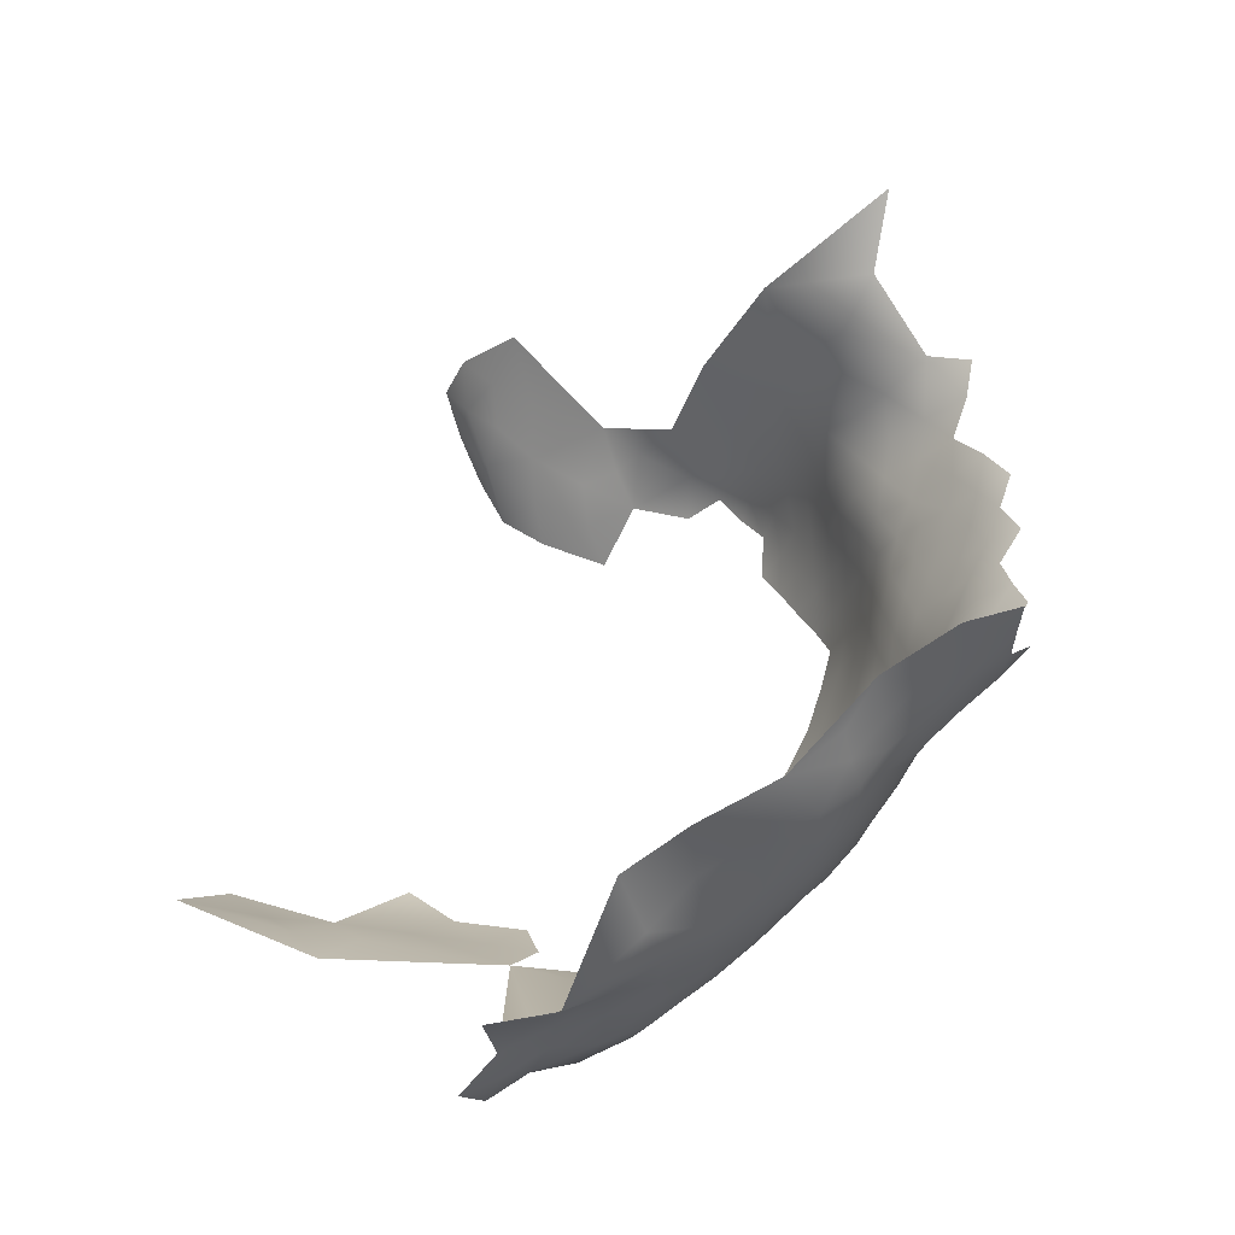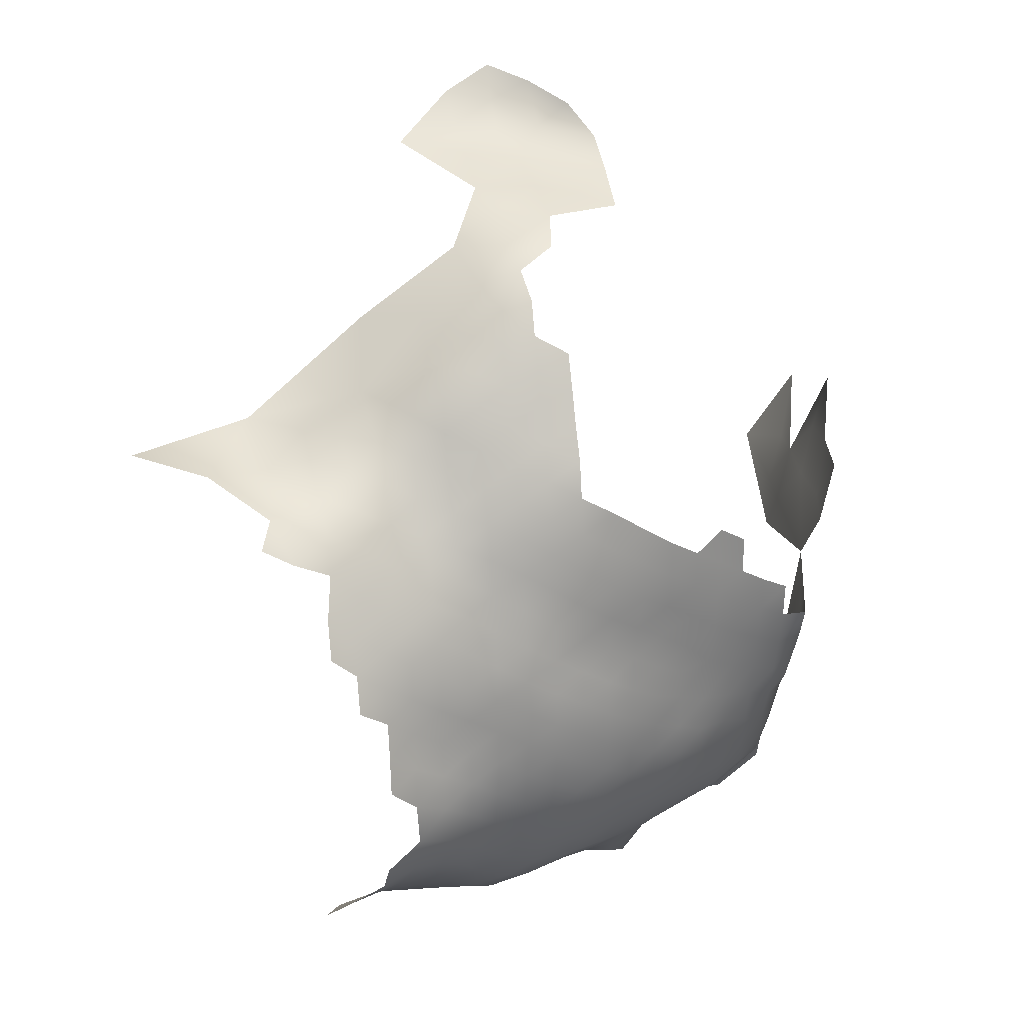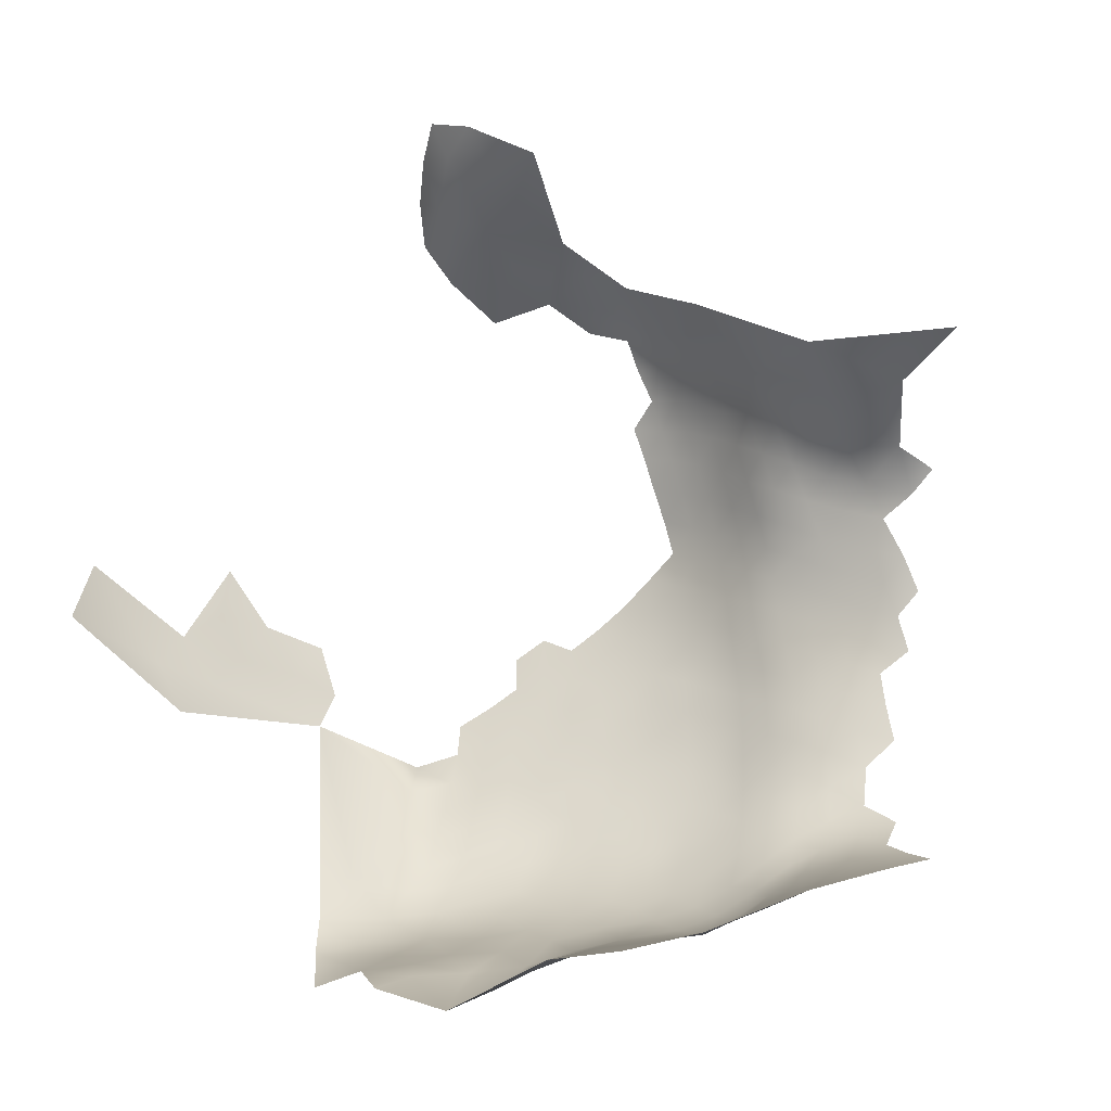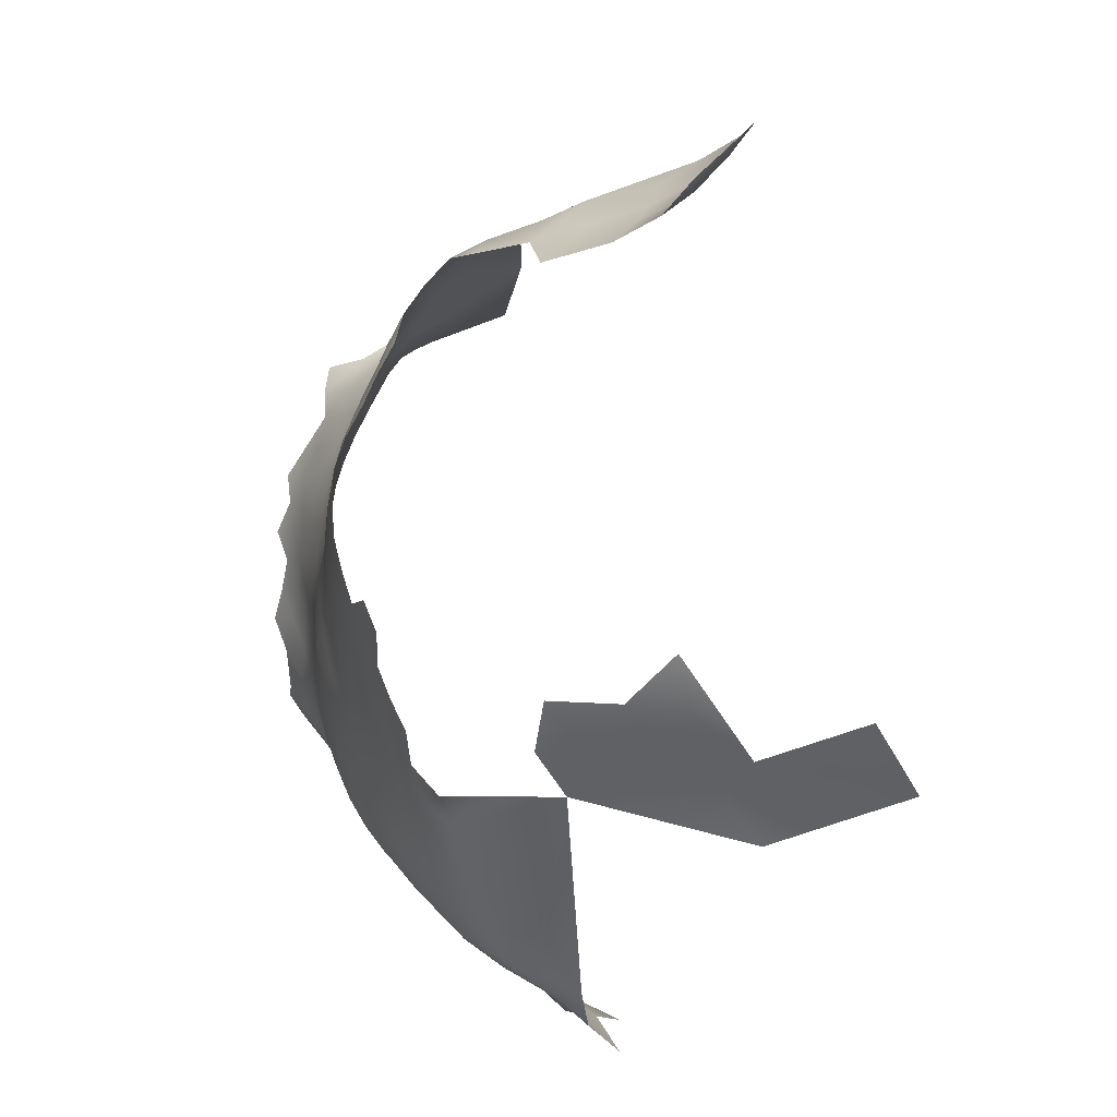
<metadata>
{"format":"obj","ext":"obj","renderer":"f3d","projection":"perspective","resolution":1024,"background":"white","views":[{"elev":-64.4,"azim":-109.8,"up":"+Y"},{"elev":24.1,"azim":-14.7,"up":"+Y"},{"elev":-30.5,"azim":-141.0,"up":"+Y"},{"elev":25.0,"azim":86.2,"up":"+Y"}]}
</metadata>
<code>
v -541.3 464.2 -275
v -541.4 468.7 -276.2
v -545.5 466.1 -276.1
v -545.4 461.7 -275.1
v -541.3 459.5 -274
v -537.3 461.9 -274.1
v -537.3 466.5 -275
v -537.4 471.1 -276.3
v -533.3 464.1 -274.4
v -533.3 468.9 -275.2
v -545.4 457.1 -274.2
v -541.3 454.7 -273.4
v -537.3 457 -273.7
v -549.4 459.2 -274.8
v -549.2 454.8 -273.1
v -545.3 452.4 -273.2
v -549.3 450.1 -272.2
v -553.2 452.6 -271.8
v -553.2 448 -270.8
v -557 450.5 -270.2
v -557.1 445.9 -269.5
v -560.9 448.4 -268.6
v -560.9 443.9 -267.5
v -557.2 441.2 -268.9
v -553.2 443.3 -270.2
v -553.3 438.6 -270.1
v -549.3 440.9 -271
v -549.3 445.5 -271.2
v -564.6 446.5 -266.2
v -560.9 439.3 -266.6
v -560.7 452.8 -270
v -564.5 450.9 -268.2
v -549.3 436.2 -270.9
v -553.2 434 -269.6
v -549.2 431.6 -270.7
v -545.3 433.8 -271.4
v -545.3 438.4 -271.4
v -545.4 443 -271.5
v -545.4 447.6 -272
v -541.3 440.6 -271.5
v -541.4 445.2 -271.8
v -541.3 436 -271.6
v -537.3 438.2 -271.8
v -537.3 442.8 -272
v -541.3 431.2 -271.8
v -537.3 433.5 -272
v -541.3 449.8 -272.3
v -561 434.9 -265.4
v -557.2 436.5 -268.1
v -567.8 453.7 -267.9
v -563.9 455.2 -270.2
v -567.6 457.9 -270.5
v -537.3 428.7 -272.6
v -541.4 426.3 -272.6
v -537.5 423.7 -274
v -533.4 426.3 -274
v -533.4 431 -273.4
v -533.4 435.7 -272.8
v -533.4 440.3 -272.7
v -533.4 444.8 -273.2
v -529.6 437.8 -273.8
v -529.5 442.4 -274
v -529.5 433.3 -274
v -533.3 449.4 -273.5
v -529.5 447 -274.5
v -537.3 447.2 -272.6
v -525.8 435.4 -275.3
v -525.8 440.1 -275.2
v -525.7 430.8 -275.7
v -521.8 433.2 -277.1
v -521.9 437.8 -276.6
v -525.7 444.8 -275.3
v -521.9 442.3 -276.6
v -525.5 449.4 -275
v -521.6 446.9 -276.6
v -545.4 428.9 -271.8
v -533.5 421.3 -275.6
v -537.7 418.3 -276
v -533.5 416.4 -278
v -529.4 419.3 -277.6
v -529.4 424 -275.7
v -541.7 421.3 -274.1
v -533.1 454.1 -273.5
v -529.2 451.6 -274.2
v -537.2 451.9 -273
v -537.3 475.6 -278.3
v -533.1 473.3 -276.8
v -533.1 477.6 -279.1
v -529.1 466.5 -274.9
v -533 485.7 -283.2
v -533.1 481.7 -281
v -524.5 463.4 -275.2
v -528.5 461.1 -274.5
v -524.4 458.4 -275
v -520.5 460.7 -276.1
v -520.5 455.9 -276
v -524.6 453.6 -275
v -520.8 451.3 -276.4
v -516.6 453.6 -277.3
v -516.7 458.3 -277.2
v -528.6 456.1 -274.1
v -512.8 460.6 -278.7
v -512.9 455.9 -278.8
v -516.8 448.8 -277.8
v -509.1 453.4 -280.2
v -509 458.1 -280.1
v -512.9 451.1 -278.8
v -513.1 446.1 -279.2
v -509.3 448.5 -280.5
v -505.3 451 -281.6
v -509.3 443.7 -281.1
v -505.4 446.4 -282.1
v -505.4 441.5 -283
v -501.5 444.1 -283.8
v -501.5 448.7 -283.3
v -501.5 439.3 -285
v -496.9 442.4 -287
v -497.1 438.2 -288.3
v -501.5 434.3 -286.4
v -498.6 432.1 -288.8
v -505.4 436.3 -284.1
v -501.5 429.5 -288
v -505.4 431.6 -285.2
v -509.5 433.2 -282.7
v -509.4 438.2 -282
v -513.6 440.6 -279.8
v -537.1 488.1 -284.5
v -537.3 484 -282.4
v -521.7 499.5 -300.6
v -505.4 426.7 -286.4
v -509.3 428.5 -283.9
v -541.5 473.2 -278
v -557 454.9 -271.7
v -553.3 457 -273.4
v -517.3 443.9 -278.2
v -545.6 424 -272.8
v -529.4 428.6 -274.7
v -525.6 426.3 -276.7
v -525.6 421.6 -278.3
v -521.6 424.1 -278.8
v -521.7 428.7 -277.7
v -521.7 419.3 -280.9
v -525.9 416.7 -280.7
v -521.8 414.5 -283.8
v -517.4 417.2 -283.9
v -517.4 421.8 -281.4
v -517.4 412.6 -287.5
v -512.9 415.7 -287.1
v -513 420.2 -284.4
v -512.8 411.3 -291.5
v -508.6 414.8 -289.9
v -508.6 418.9 -287.6
v -517.6 426.7 -279.6
v -517.8 431.3 -279
v -526.7 411.5 -284
v -522.1 409.7 -288.3
v -517.8 436.1 -278.7
v -513.8 434.3 -280.6
v -513.8 429.4 -280.9
v -509 423.6 -285.3
v -513.3 424.8 -282.4
v -517.6 408 -292.8
v -522.5 404.5 -293.7
v -517 403.5 -298.4
v -512.1 407.6 -296.8
v -512.7 402.4 -304.2
v -506.2 407.6 -301
v -506.3 411.9 -294.6
v -504.4 417.4 -290.9
v -537.9 413.3 -278.7
v -533.1 411.9 -281.2
v -542 415.6 -276.7
v -546.1 418.4 -274.9
v -546.8 413.4 -278
v -542.2 410.7 -279.9
v -497.9 428.1 -292.7
v -501.7 425 -289.4
v -556.8 458.9 -273.7
v -553.4 461 -275.2
v -571.1 464.8 -273.4
v -563.3 459.8 -272.5
v -560 457.2 -272.1
v -553.1 429.2 -269.2
v -549.3 426.8 -271
v -533.1 459.2 -273.7
v -527.1 406.5 -290.1
v -492 444.6 -301.7
v -490.9 451.3 -297.9
v -505.1 422 -288.3
v -549.4 421.8 -272.3
v -553.1 424.2 -269.7
v -549.6 463.2 -276.2
v -549.7 467.5 -278.1
v -549.7 472 -280.3
v -553.8 469.2 -279.8
v -553.8 464.7 -277.5
v -545.5 470.4 -277.9
v -545.6 475.1 -279.9
v -545.6 479.7 -282.1
v -549.7 476.8 -282.3
v -549.3 481.2 -284.2
v -550.4 484.6 -288.2
v -553.6 478.8 -285.1
v -545.6 483.9 -284.7
v -553.7 473.8 -282.4
v -541.5 477.9 -280.2
v -541.5 482.3 -282.3
v -545.3 488.1 -288.1
v -541.3 486.4 -284.7
v -557.7 471.2 -281.2
v -557.9 475.5 -284.9
v -549.8 488.9 -293.5
v -558.6 480.2 -291.1
v -557.8 466.7 -278.2
v -557.9 462.1 -275.2
v -561.9 464.7 -275.7
v -561.7 468.7 -278.9
v -566.2 466.8 -276.5
v -566.6 462.8 -273.4
v -561.8 472.3 -283.2
v -566.4 470.2 -281.3
v -544.2 495.9 -299.4
v -538 497.1 -294.9
v -539.3 501.4 -307.1
v -556.6 487.1 -300.1
v -529.6 414.9 -280.3
v -557.4 431.5 -267
v -557 426 -267.4
v -557 421 -269.2
v -561.3 422.6 -266.9
v -561.4 418.4 -269.8
v -558.4 416 -273.8
v -553 419.3 -271.9
v -552.9 414.4 -276.7
v -517.8 396.9 -303.4
v -521.4 400.1 -298.7
v -512 399.2 -310
v -532.7 497.1 -292.9
v -537.4 495 -290.3
v -536.8 491.9 -287.1
v -542.5 493 -291.9
v -498.3 421.5 -295.3
v -565.2 415.7 -271.1
v -540.5 490.7 -287.7
v -537.4 480.1 -280.6
v -500.9 410.6 -301.1
v -506.2 404 -306.5
v -526 500.4 -304.4
v -530.9 499 -299.8
v -549.6 417.3 -274.3
v -550 411.3 -279.6
v -566.4 473 -287
v -562 475.5 -287.6
v -532.1 407.9 -286.5
v -531 501.1 -306.9
v -488.8 459 -298.9
v -486.8 459.3 -307.7
v -485.6 458.3 -315.5
v -484.5 466.6 -313.4
v -487.9 451.7 -313.4
v -486.2 451.7 -322.5
v -484.7 450.8 -330.2
v -487.4 445.1 -327.5
v -489.1 445.1 -319.6
v -489.2 452.4 -304
v -575 466.9 -274.1
v -573.1 468.7 -278.8
v -510.7 405.3 -301.6
v -538 408.8 -282.8
v -534.5 500.4 -303.5
v -566.1 411 -278.1
v -518.3 440.2 -278.3
v -558.2 412.1 -278.9
v -553.6 410.1 -281.5
v -531.5 503.1 -314.2
v -488.8 438.9 -324.2
v -486 446.6 -341.7
v -526.6 401.7 -297.4
v -533.4 403.8 -294.5
v -539.9 404.8 -289.5
v -533.1 399.9 -302.8
v -540.6 400.7 -297.6
v -481.5 458.8 -335.2
v -571.5 471.6 -288.6
v -572.5 474.9 -298.6
v -538.1 499.4 -301.7
v -520.6 502.2 -308.9
v -538.5 506.1 -322.3
v -538.6 509.7 -326.5
v -532.8 508.8 -324
v -532.6 513 -327
v -533.1 505.3 -319.6
v -526 502.7 -311.9
v -527.2 506 -319.2
v -527.7 511.4 -323.3
v -523.2 509 -318.8
v -520.6 505.3 -314.6
v -496.3 409.5 -304.7
v -495.9 414.5 -303.8
v -501.4 406.7 -304.7
v -500.7 402.4 -308.9
v -500 416.1 -295.6
v -549.4 407.6 -283.7
v -568.9 413.6 -272.1
v -538.4 503.6 -316.4
v -546.2 504.2 -321.9
v -496.7 422.5 -299.1
v -566.3 475.5 -291.2
v -552.8 406.6 -285.7
v -559.1 408 -284.5
v -500.6 421 -292.1
v -547.4 403.7 -290.2
v -480.2 474.7 -332.2
v -546.4 409.1 -281.2
v -543.2 406.3 -284.6
v -579.5 471.6 -287.8
v -588.8 475 -289.4
f 179 14 192
f 22 20 31
f 22 31 32
f 62 60 59
f 22 21 20
f 66 60 64
f 66 64 85
f 17 18 19
f 6 9 7
f 26 34 33
f 26 33 27
f 21 19 20
f 65 60 62
f 83 64 84
f 61 63 67
f 83 85 64
f 44 60 66
f 41 39 38
f 34 183 35
f 34 35 33
f 25 21 24
f 100 95 96
f 96 95 94
f 134 133 18
f 43 42 46
f 4 192 14
f 40 41 38
f 40 38 37
f 103 100 99
f 63 61 58
f 133 31 20
f 33 36 37
f 33 35 36
f 72 65 62
f 27 28 25
f 110 112 115
f 61 59 58
f 61 62 59
f 15 134 18
f 182 181 51
f 17 28 39
f 17 19 28
f 32 31 51
f 38 28 27
f 38 39 28
f 3 1 2
f 159 154 153
f 6 185 9
f 45 46 42
f 72 62 68
f 72 68 73
f 37 27 33
f 37 38 27
f 23 21 22
f 192 196 179
f 41 40 44
f 159 158 154
f 20 19 18
f 20 18 133
f 96 99 100
f 43 44 40
f 43 40 42
f 12 13 5
f 197 3 2
f 41 44 66
f 37 42 40
f 37 36 42
f 58 57 63
f 71 73 68
f 71 68 67
f 61 67 68
f 61 68 62
f 4 14 11
f 45 42 36
f 72 74 65
f 134 14 179
f 207 245 128
f 4 1 3
f 65 64 60
f 39 41 47
f 100 103 102
f 23 24 21
f 178 179 215
f 178 134 179
f 30 24 23
f 11 15 16
f 103 105 106
f 6 7 1
f 6 1 5
f 109 112 110
f 65 74 84
f 65 84 64
f 76 136 54
f 44 43 59
f 44 59 60
f 10 87 8
f 96 97 98
f 96 98 99
f 184 35 183
f 56 57 53
f 25 28 19
f 25 19 21
f 12 11 16
f 15 17 16
f 15 18 17
f 26 27 25
f 49 30 48
f 92 93 94
f 92 94 95
f 50 32 51
f 157 154 158
f 86 8 87
f 86 87 88
f 43 58 59
f 43 46 58
f 114 115 112
f 137 57 56
f 197 2 132
f 11 12 5
f 102 103 106
f 90 127 128
f 182 31 133
f 182 51 31
f 7 2 1
f 138 137 81
f 138 69 137
f 63 69 67
f 141 154 70
f 141 153 154
f 29 23 22
f 178 182 133
f 178 133 134
f 75 72 73
f 6 5 13
f 6 13 185
f 46 45 53
f 204 201 199
f 66 85 47
f 66 47 41
f 52 51 181
f 111 112 109
f 113 112 111
f 113 114 112
f 97 94 101
f 97 96 94
f 7 10 8
f 7 8 2
f 140 153 141
f 4 11 5
f 4 5 1
f 82 55 54
f 82 54 136
f 140 141 138
f 204 199 207
f 10 7 9
f 75 74 72
f 26 25 24
f 107 103 99
f 107 105 103
f 108 107 104
f 108 109 107
f 81 137 56
f 104 107 99
f 104 99 98
f 121 125 124
f 9 89 10
f 207 206 245
f 207 199 206
f 49 24 30
f 76 35 184
f 63 57 137
f 63 137 69
f 70 67 69
f 70 71 67
f 250 190 233
f 14 15 11
f 14 134 15
f 91 128 245
f 91 90 128
f 39 16 17
f 227 49 48
f 54 45 76
f 54 53 45
f 29 22 32
f 123 121 124
f 123 124 131
f 71 272 73
f 139 140 138
f 216 214 217
f 46 57 58
f 46 53 57
f 196 215 179
f 132 2 8
f 132 8 86
f 111 109 108
f 109 110 105
f 109 105 107
f 114 113 116
f 49 26 24
f 157 272 71
f 130 123 131
f 193 196 192
f 216 218 219
f 195 196 193
f 195 214 196
f 141 70 69
f 141 69 138
f 34 26 49
f 119 121 123
f 101 94 93
f 130 160 189
f 120 119 122
f 184 136 76
f 16 39 47
f 194 195 193
f 197 193 3
f 76 45 36
f 76 36 35
f 200 199 201
f 217 218 216
f 52 50 51
f 190 136 184
f 118 117 116
f 215 214 216
f 215 196 214
f 209 204 207
f 197 132 198
f 12 16 47
f 12 47 85
f 198 206 199
f 101 83 84
f 194 200 205
f 135 108 104
f 221 218 217
f 81 77 80
f 229 191 228
f 126 135 272
f 200 201 203
f 191 184 183
f 160 130 131
f 123 122 119
f 119 118 116
f 119 116 121
f 191 190 184
f 191 233 190
f 197 194 193
f 198 199 200
f 117 114 116
f 233 191 229
f 130 122 123
f 97 84 74
f 97 101 84
f 223 239 238
f 55 56 53
f 55 53 54
f 120 118 119
f 195 205 210
f 195 194 205
f 126 111 108
f 126 108 135
f 142 140 139
f 139 81 80
f 139 138 81
f 79 80 77
f 77 56 55
f 77 81 56
f 132 206 198
f 185 13 83
f 77 78 79
f 209 128 127
f 209 207 128
f 314 175 174
f 251 314 174
f 194 198 200
f 194 197 198
f 86 206 132
f 13 12 85
f 13 85 83
f 135 73 272
f 34 227 183
f 34 49 227
f 88 91 245
f 246 300 298
f 171 226 79
f 3 192 4
f 3 193 192
f 209 208 204
f 209 244 208
f 144 142 143
f 203 211 205
f 203 205 200
f 148 151 152
f 160 152 189
f 228 191 183
f 139 143 142
f 70 157 71
f 70 154 157
f 210 214 195
f 210 217 214
f 146 140 142
f 146 153 140
f 143 139 80
f 130 189 177
f 130 177 122
f 149 161 146
f 149 146 145
f 121 113 125
f 121 116 113
f 152 169 189
f 152 151 169
f 149 160 161
f 220 217 210
f 220 221 217
f 75 104 98
f 145 142 144
f 145 146 142
f 170 78 172
f 86 88 245
f 86 245 206
f 125 111 126
f 125 113 111
f 161 159 153
f 161 153 146
f 211 210 205
f 211 220 210
f 98 74 75
f 98 97 74
f 170 171 79
f 170 79 78
f 148 149 145
f 148 145 147
f 228 183 227
f 149 148 152
f 149 152 160
f 175 170 172
f 175 172 174
f 269 170 175
f 173 190 250
f 230 229 228
f 269 171 170
f 253 220 211
f 302 311 169
f 231 229 230
f 226 143 80
f 226 80 79
f 174 172 173
f 147 145 144
f 131 161 160
f 131 159 161
f 241 239 223
f 9 185 93
f 9 93 89
f 155 144 143
f 155 143 226
f 92 89 93
f 55 82 78
f 55 78 77
f 244 127 240
f 244 209 127
f 101 93 185
f 101 185 83
f 273 234 232
f 176 122 177
f 176 120 122
f 252 253 308
f 303 314 251
f 303 251 274
f 75 73 135
f 75 135 104
f 267 218 221
f 202 204 208
f 247 301 300
f 295 291 290
f 202 201 204
f 274 251 234
f 273 274 234
f 52 181 219
f 267 266 180
f 172 78 82
f 172 82 173
f 215 182 178
f 125 158 124
f 173 136 190
f 173 82 136
f 309 303 274
f 294 296 295
f 167 268 247
f 126 272 157
f 150 148 147
f 150 151 148
f 244 240 239
f 244 239 241
f 166 247 268
f 216 219 181
f 156 147 144
f 156 144 155
f 218 180 219
f 218 267 180
f 299 246 298
f 165 150 162
f 165 162 164
f 124 159 131
f 124 158 159
f 275 294 292
f 289 290 291
f 167 300 246
f 167 247 300
f 242 311 302
f 310 309 274
f 174 173 250
f 167 165 268
f 168 169 151
f 234 251 174
f 234 174 250
f 224 286 270
f 293 287 297
f 310 274 273
f 163 164 162
f 252 220 253
f 311 242 176
f 311 176 177
f 311 189 169
f 311 177 189
f 126 158 125
f 126 157 158
f 288 290 289
f 288 292 290
f 168 302 169
f 163 156 186
f 163 162 156
f 234 233 232
f 234 250 233
f 241 208 244
f 255 270 249
f 255 249 248
f 150 168 151
f 232 229 231
f 232 233 229
f 162 150 147
f 162 147 156
f 186 155 254
f 186 156 155
f 181 182 215
f 181 215 216
f 213 253 211
f 312 280 315
f 252 221 220
f 315 269 175
f 315 175 314
f 275 255 293
f 155 226 171
f 155 171 254
f 212 202 208
f 213 211 203
f 284 252 308
f 254 171 269
f 165 168 150
f 165 167 168
f 187 265 188
f 305 292 288
f 312 303 309
f 247 166 237
f 303 315 314
f 303 312 315
f 294 290 292
f 294 295 290
f 293 294 275
f 264 276 263
f 268 164 166
f 268 165 164
f 307 242 302
f 222 241 223
f 255 224 270
f 308 253 213
f 163 278 236
f 163 236 164
f 286 249 270
f 164 236 235
f 164 235 166
f 265 257 256
f 202 203 201
f 279 281 278
f 280 269 315
f 275 292 305
f 297 294 293
f 297 296 294
f 271 243 304
f 232 231 243
f 262 263 277
f 212 208 241
f 237 166 235
f 281 279 282
f 278 163 186
f 278 186 279
f 301 298 300
f 279 280 282
f 129 248 249
f 306 305 288
f 168 246 302
f 168 167 246
f 286 222 223
f 260 264 261
f 285 284 308
f 259 257 258
f 248 293 255
f 248 287 293
f 261 258 260
f 271 310 273
f 279 186 254
f 249 223 238
f 249 286 223
f 261 263 262
f 261 264 263
f 188 265 256
f 213 203 202
f 299 307 302
f 299 302 246
f 212 241 222
f 306 288 289
f 282 280 312
f 222 286 224
f 277 263 276
f 271 273 232
f 271 232 243
f 287 248 129
f 176 118 120
f 307 176 242
f 254 269 280
f 254 280 279
f 284 221 252
f 260 258 257
f 260 257 265
f 275 224 255
f 275 305 224
f 284 267 221
f 278 235 236
f 212 213 202
f 212 225 213
f 312 309 310
f 316 284 285
f 316 267 284
f 283 262 277
f 225 212 222
f 261 262 283
f 187 260 265
f 281 235 278
f 306 224 305
f 285 308 213
f 261 259 258
f 317 316 285
f 187 264 260
f 225 285 213
f 187 118 176
f 187 276 264
f 187 176 307
f 187 307 299
f 117 118 187

</code>
